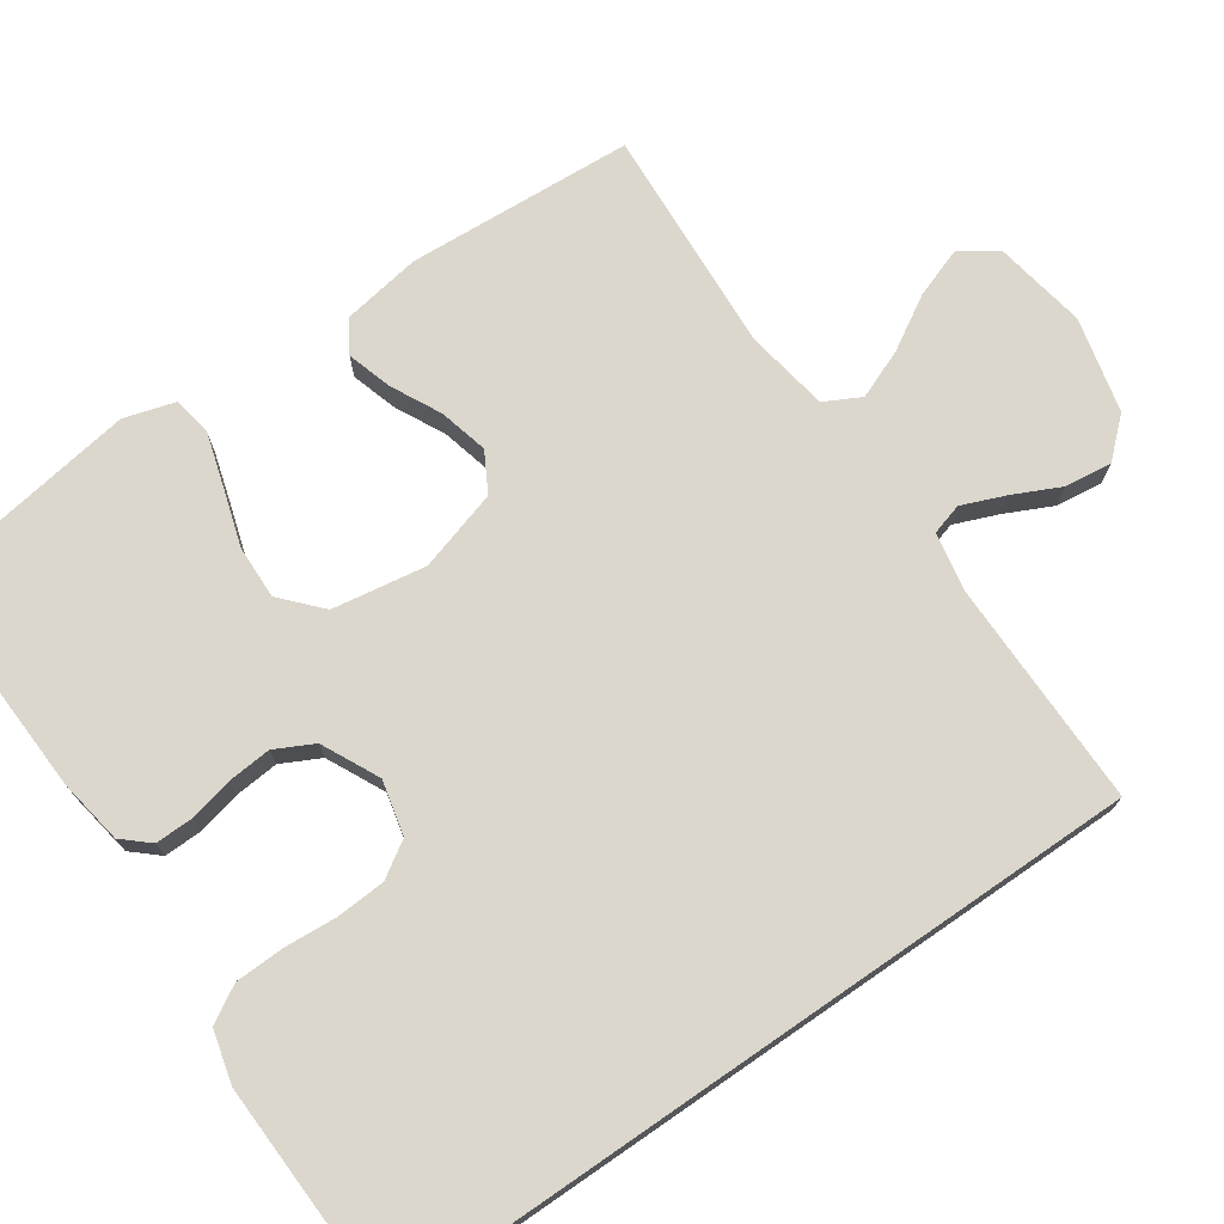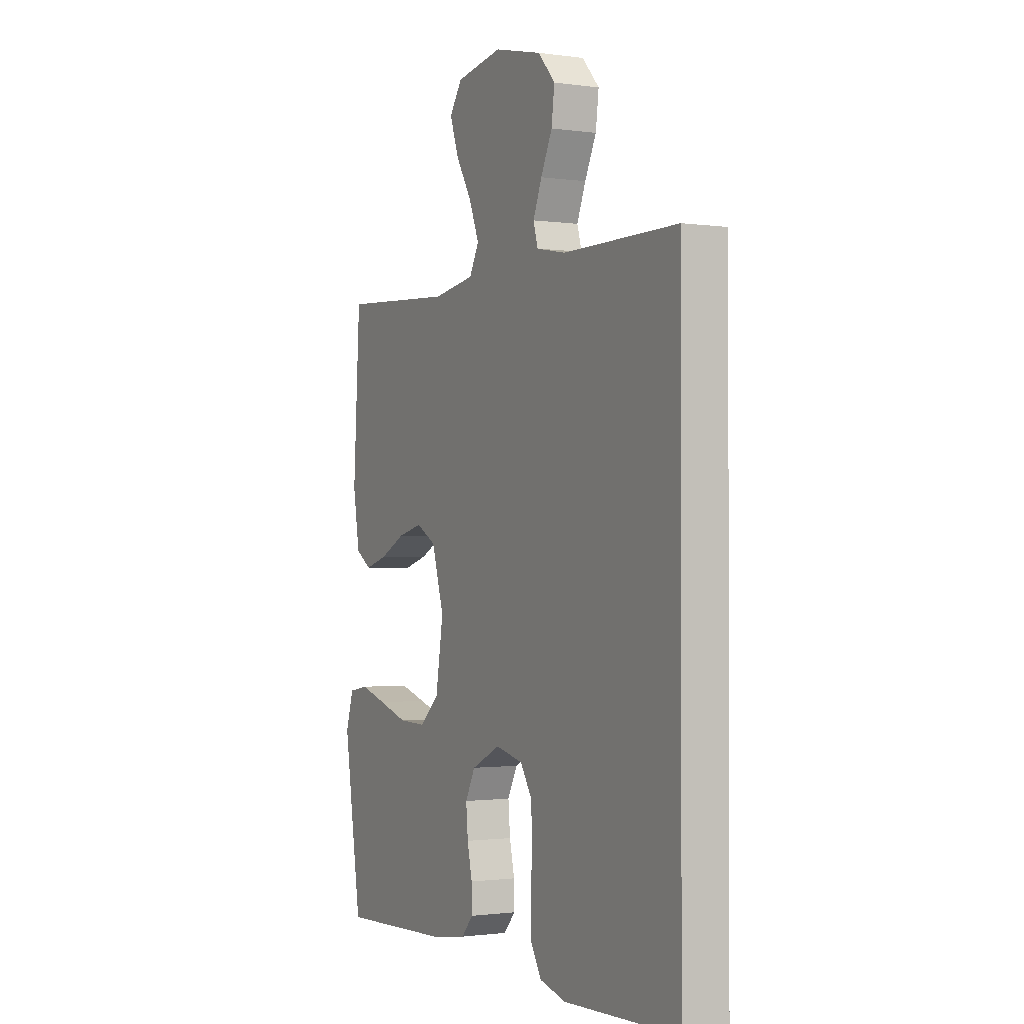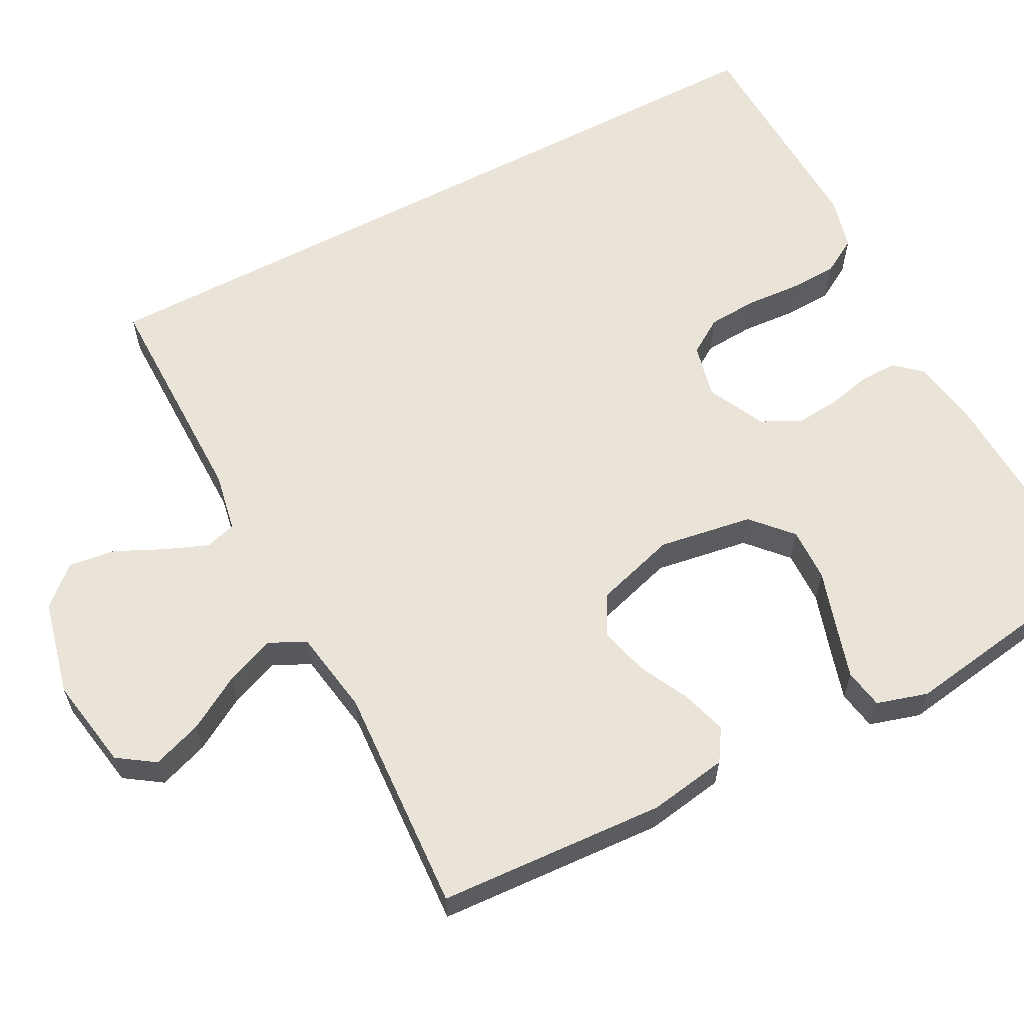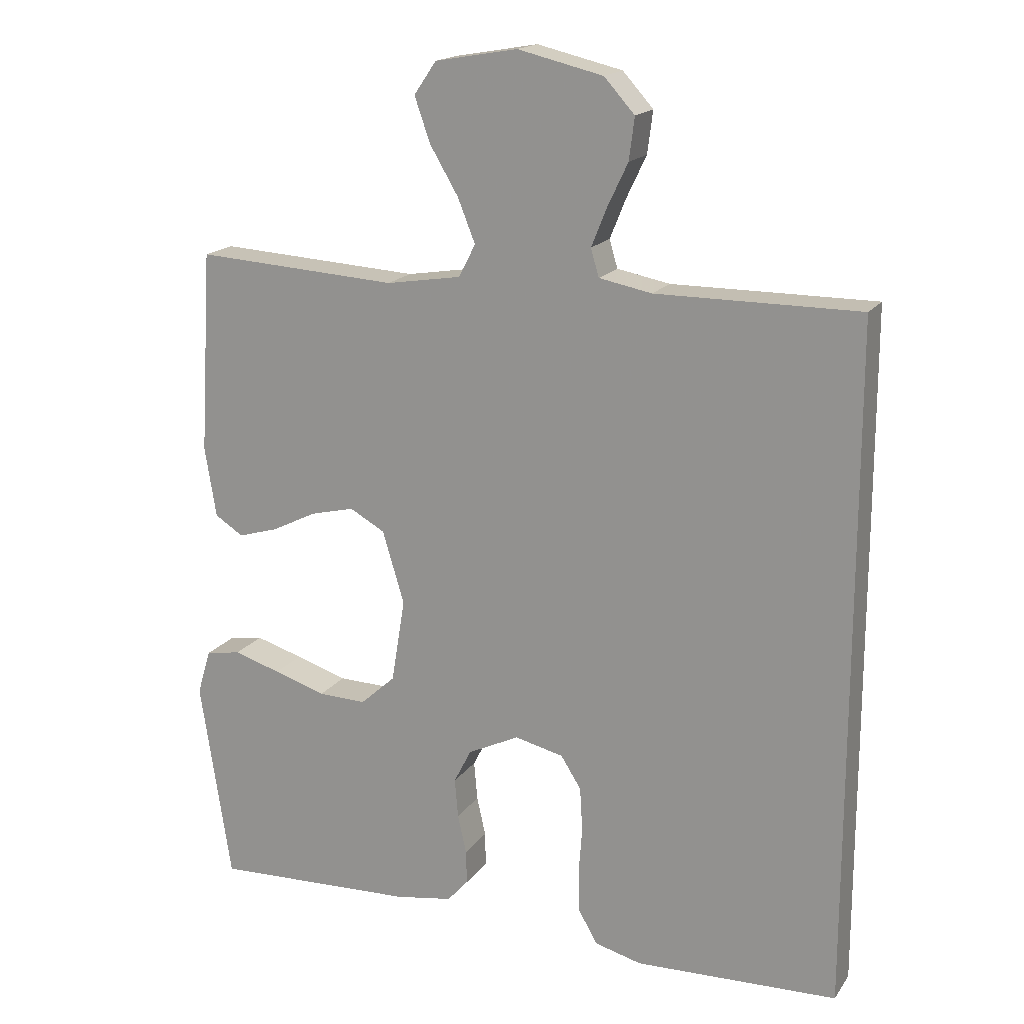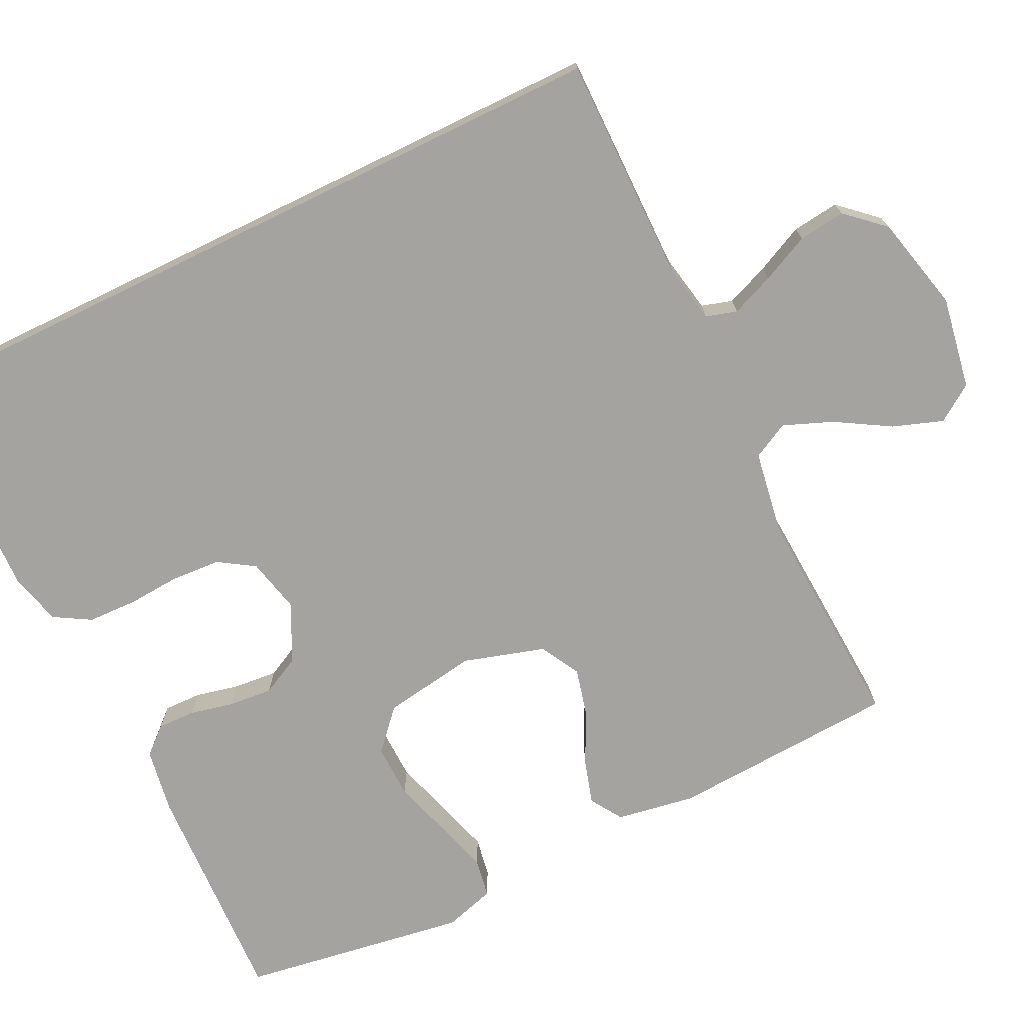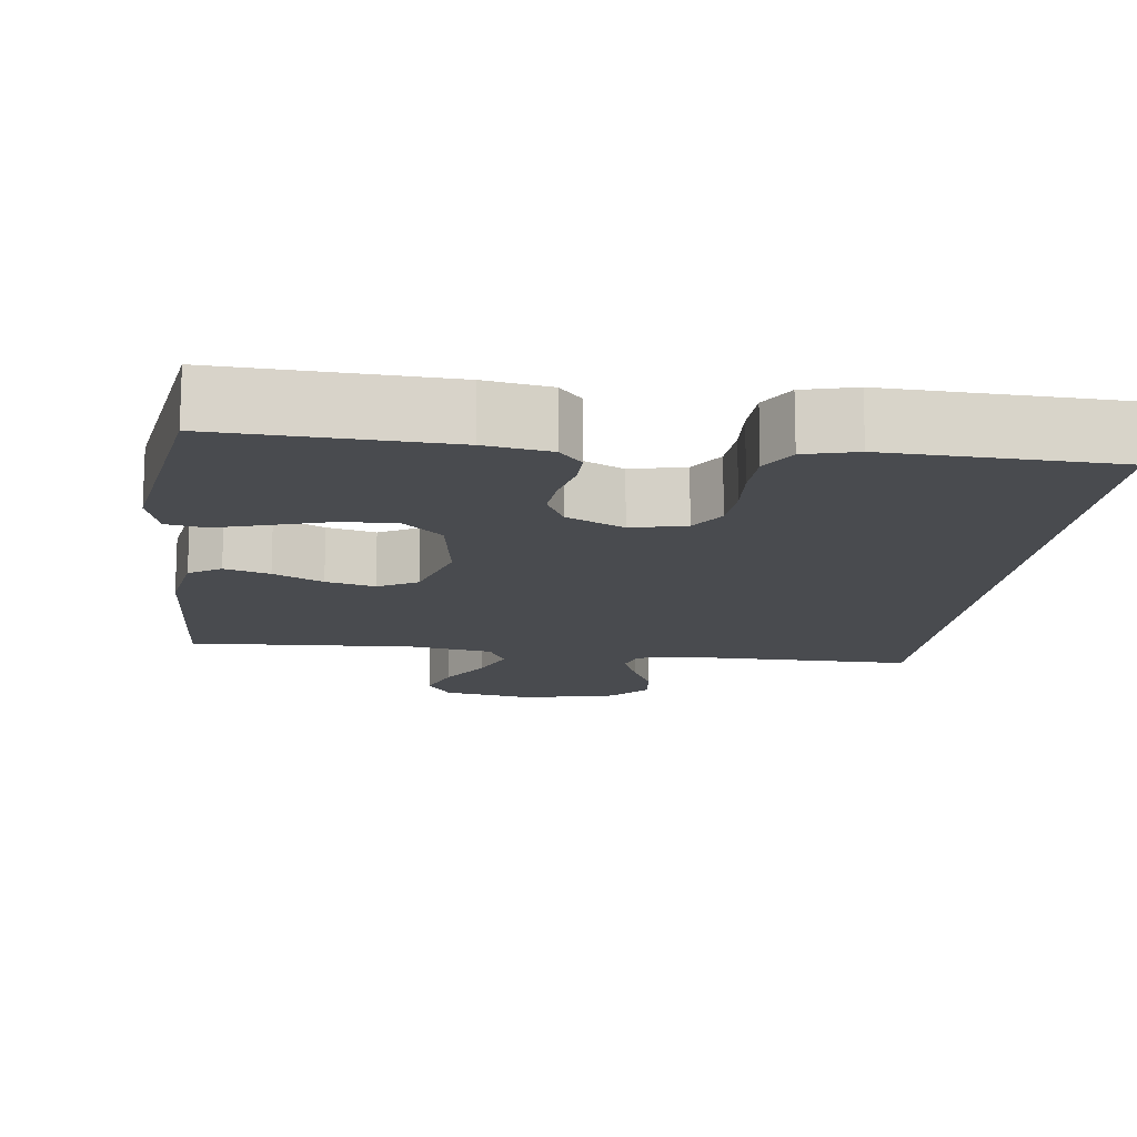
<metadata>
{"format":"obj","ext":"obj","renderer":"f3d","projection":"perspective","resolution":1024,"background":"white","views":[{"elev":73.2,"azim":-124.6,"up":"+Y"},{"elev":-1.1,"azim":-117.4,"up":"+Z"},{"elev":61.0,"azim":62.1,"up":"+Y"},{"elev":17.5,"azim":-156.2,"up":"+Z"},{"elev":-72.9,"azim":-64.1,"up":"+Y"},{"elev":-14.1,"azim":172.7,"up":"+Y"}]}
</metadata>
<code>
v 0.5 0.07 -0.5
v 0.2 0.07 -0.488
v 0.114 0.07 -0.474
v 0.083 0.07 -0.439
v 0.084 0.07 -0.389
v 0.097 0.07 -0.331
v 0.102 0.07 -0.273
v 0.076 0.07 -0.222
v 0 0.07 -0.185
v -0.072 0.07 -0.202
v -0.102 0.07 -0.249
v -0.106 0.07 -0.314
v -0.101 0.07 -0.384
v -0.103 0.07 -0.449
v -0.131 0.07 -0.497
v -0.2 0.07 -0.515
v -0.5 0.07 -0.505
v -0.5 0.07 0.502
v -0.2 0.07 0.501
v -0.122 0.07 0.516
v -0.11 0.07 0.557
v -0.133 0.07 0.614
v -0.163 0.07 0.677
v -0.171 0.07 0.739
v -0.126 0.07 0.789
v 0 0.07 0.819
v 0.122 0.07 0.798
v 0.155 0.07 0.75
v 0.132 0.07 0.684
v 0.09 0.07 0.613
v 0.064 0.07 0.548
v 0.089 0.07 0.5
v 0.2 0.07 0.482
v 0.5 0.07 0.5
v 0.518 0.07 0.2
v 0.501 0.07 0.096
v 0.459 0.07 0.069
v 0.399 0.07 0.087
v 0.333 0.07 0.12
v 0.268 0.07 0.136
v 0.216 0.07 0.107
v 0.184 0.07 0
v 0.204 0.07 -0.124
v 0.256 0.07 -0.171
v 0.327 0.07 -0.169
v 0.404 0.07 -0.145
v 0.474 0.07 -0.124
v 0.526 0.07 -0.133
v 0.546 0.07 -0.2
v 0.5 0 -0.5
v 0.2 0 -0.488
v 0.114 0 -0.474
v 0.083 0 -0.439
v 0.084 0 -0.389
v 0.097 0 -0.331
v 0.102 0 -0.273
v 0.076 0 -0.222
v 0 0 -0.185
v -0.072 0 -0.202
v -0.102 0 -0.249
v -0.106 0 -0.314
v -0.101 0 -0.384
v -0.103 0 -0.449
v -0.131 0 -0.497
v -0.2 0 -0.515
v -0.5 0 -0.505
v -0.5 0 0.502
v -0.2 0 0.501
v -0.122 0 0.516
v -0.11 0 0.557
v -0.133 0 0.614
v -0.163 0 0.677
v -0.171 0 0.739
v -0.126 0 0.789
v 0 0 0.819
v 0.122 0 0.798
v 0.155 0 0.75
v 0.132 0 0.684
v 0.09 0 0.613
v 0.064 0 0.548
v 0.089 0 0.5
v 0.2 0 0.482
v 0.5 0 0.5
v 0.518 0 0.2
v 0.501 0 0.096
v 0.459 0 0.069
v 0.399 0 0.087
v 0.333 0 0.12
v 0.268 0 0.136
v 0.216 0 0.107
v 0.184 0 0
v 0.204 0 -0.124
v 0.256 0 -0.171
v 0.327 0 -0.169
v 0.404 0 -0.145
v 0.474 0 -0.124
v 0.526 0 -0.133
v 0.546 0 -0.2
f 4 5 6
f 3 4 6
f 2 3 6
f 1 2 6
f 49 1 6
f 48 49 6
f 47 48 6
f 46 47 6
f 45 46 6
f 44 45 6 7
f 43 44 7 8
f 42 43 8 9
f 41 42 9 10
f 37 38 39
f 36 37 39
f 35 36 39
f 34 35 39
f 33 34 39
f 32 33 39 40
f 31 32 40 41
f 28 29 30
f 27 28 30
f 26 27 30
f 25 26 30
f 24 25 30
f 23 24 30
f 22 23 30
f 21 22 30 31
f 31 41 10
f 21 31 10
f 20 21 10
f 17 18 19
f 16 17 19
f 15 16 19
f 14 15 19
f 13 14 19
f 12 13 19
f 11 12 19 20
f 10 11 20
f 55 54 53
f 55 53 52
f 55 52 51
f 55 51 50
f 55 50 98
f 55 98 97
f 55 97 96
f 55 96 95
f 55 95 94
f 56 55 94 93
f 57 56 93 92
f 58 57 92 91
f 59 58 91 90
f 88 87 86
f 88 86 85
f 88 85 84
f 88 84 83
f 88 83 82
f 89 88 82 81
f 90 89 81 80
f 79 78 77
f 79 77 76
f 79 76 75
f 79 75 74
f 79 74 73
f 79 73 72
f 79 72 71
f 80 79 71 70
f 59 90 80
f 59 80 70
f 59 70 69
f 68 67 66
f 68 66 65
f 68 65 64
f 68 64 63
f 68 63 62
f 68 62 61
f 69 68 61 60
f 69 60 59
f 1 50 51 2
f 2 51 52 3
f 3 52 53 4
f 4 53 54 5
f 5 54 55 6
f 6 55 56 7
f 7 56 57 8
f 8 57 58 9
f 9 58 59 10
f 10 59 60 11
f 11 60 61 12
f 12 61 62 13
f 13 62 63 14
f 14 63 64 15
f 15 64 65 16
f 16 65 66 17
f 17 66 67 18
f 18 67 68 19
f 19 68 69 20
f 20 69 70 21
f 21 70 71 22
f 22 71 72 23
f 23 72 73 24
f 24 73 74 25
f 25 74 75 26
f 26 75 76 27
f 27 76 77 28
f 28 77 78 29
f 29 78 79 30
f 30 79 80 31
f 31 80 81 32
f 32 81 82 33
f 33 82 83 34
f 34 83 84 35
f 35 84 85 36
f 36 85 86 37
f 37 86 87 38
f 38 87 88 39
f 39 88 89 40
f 40 89 90 41
f 41 90 91 42
f 42 91 92 43
f 43 92 93 44
f 44 93 94 45
f 45 94 95 46
f 46 95 96 47
f 47 96 97 48
f 48 97 98 49
f 49 98 50 1

</code>
